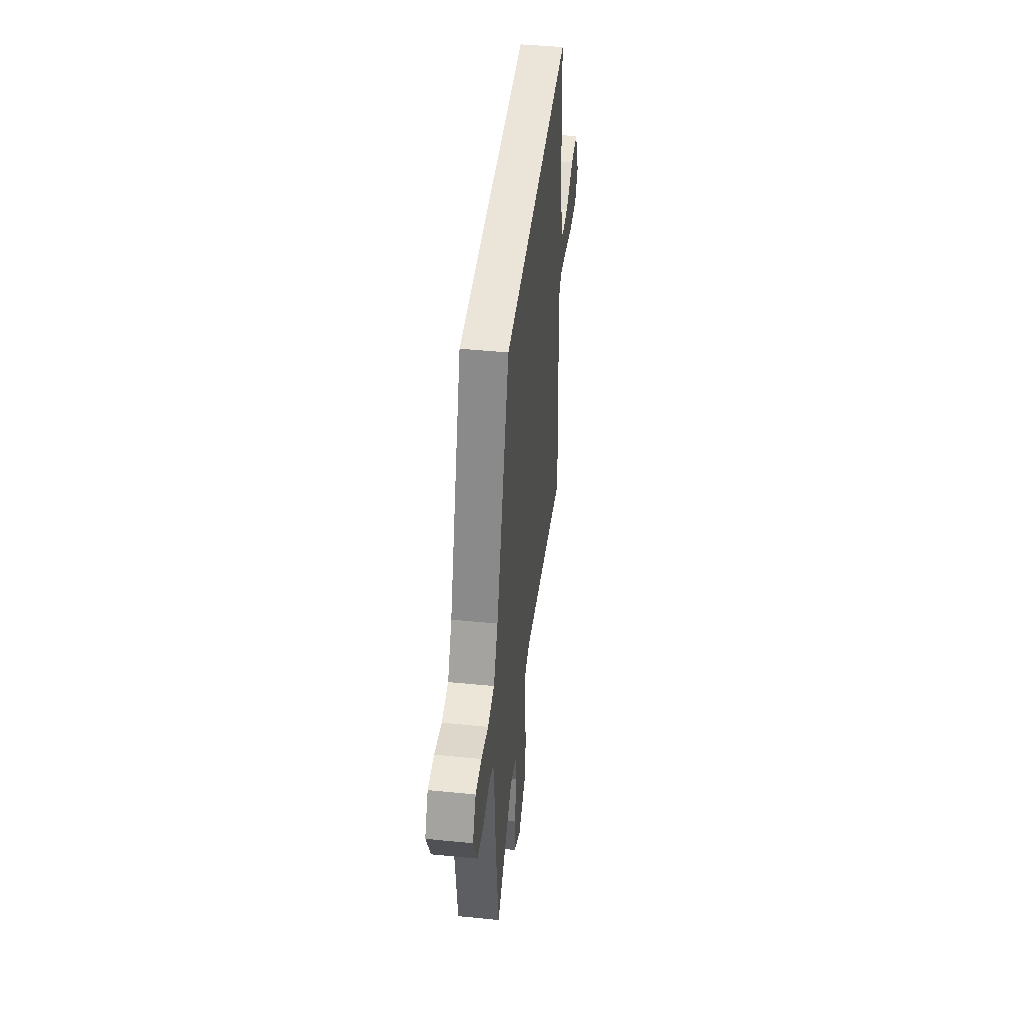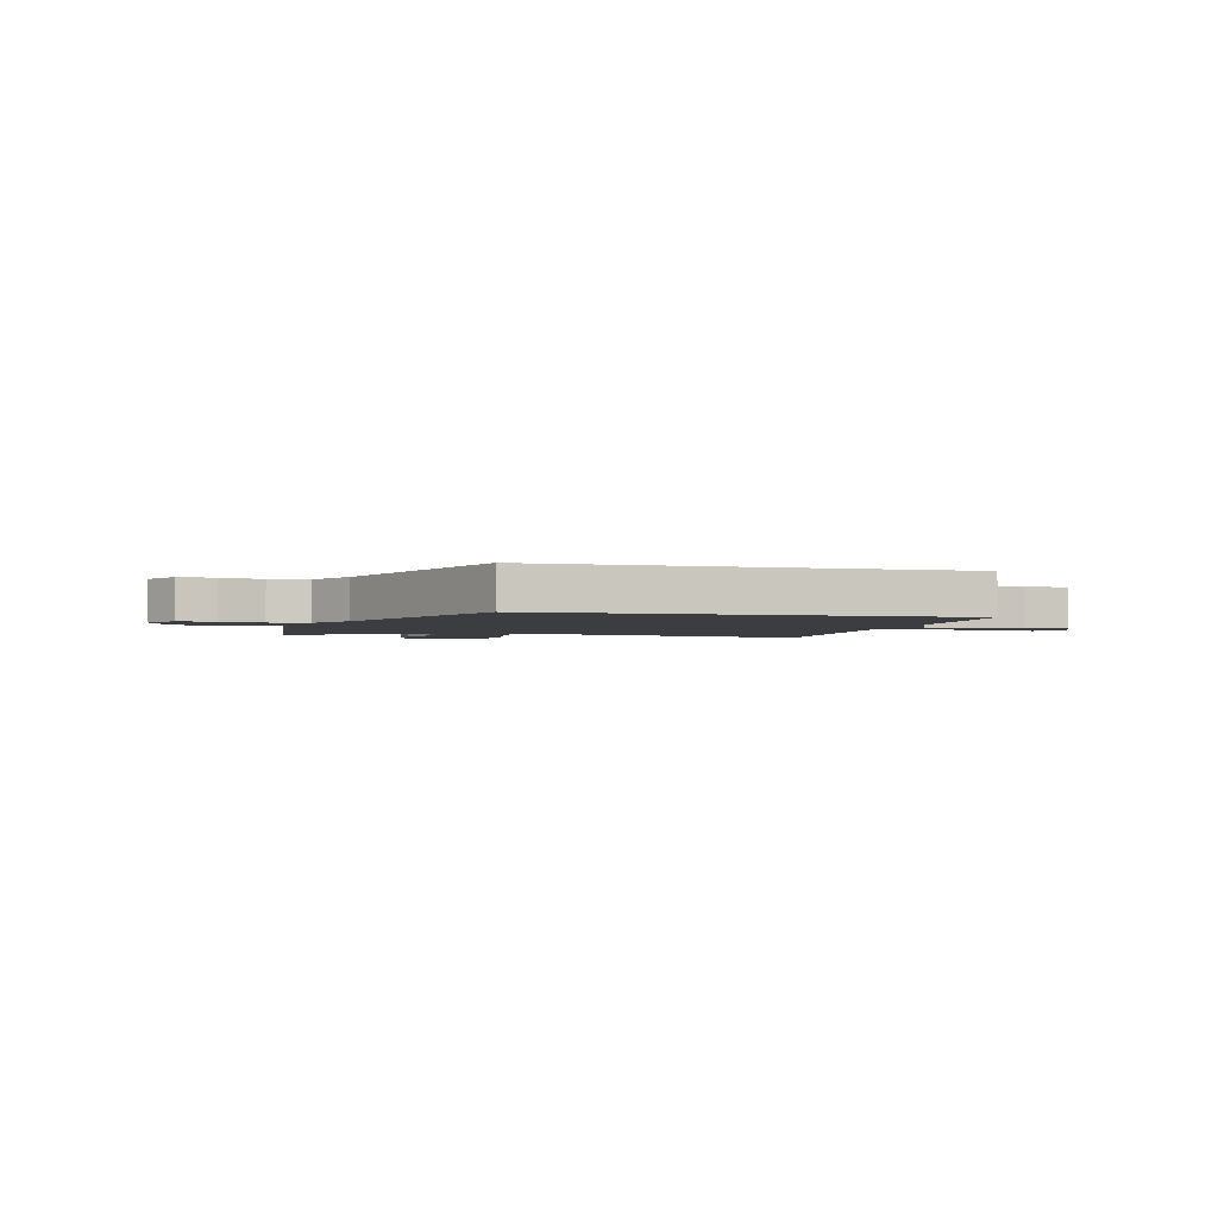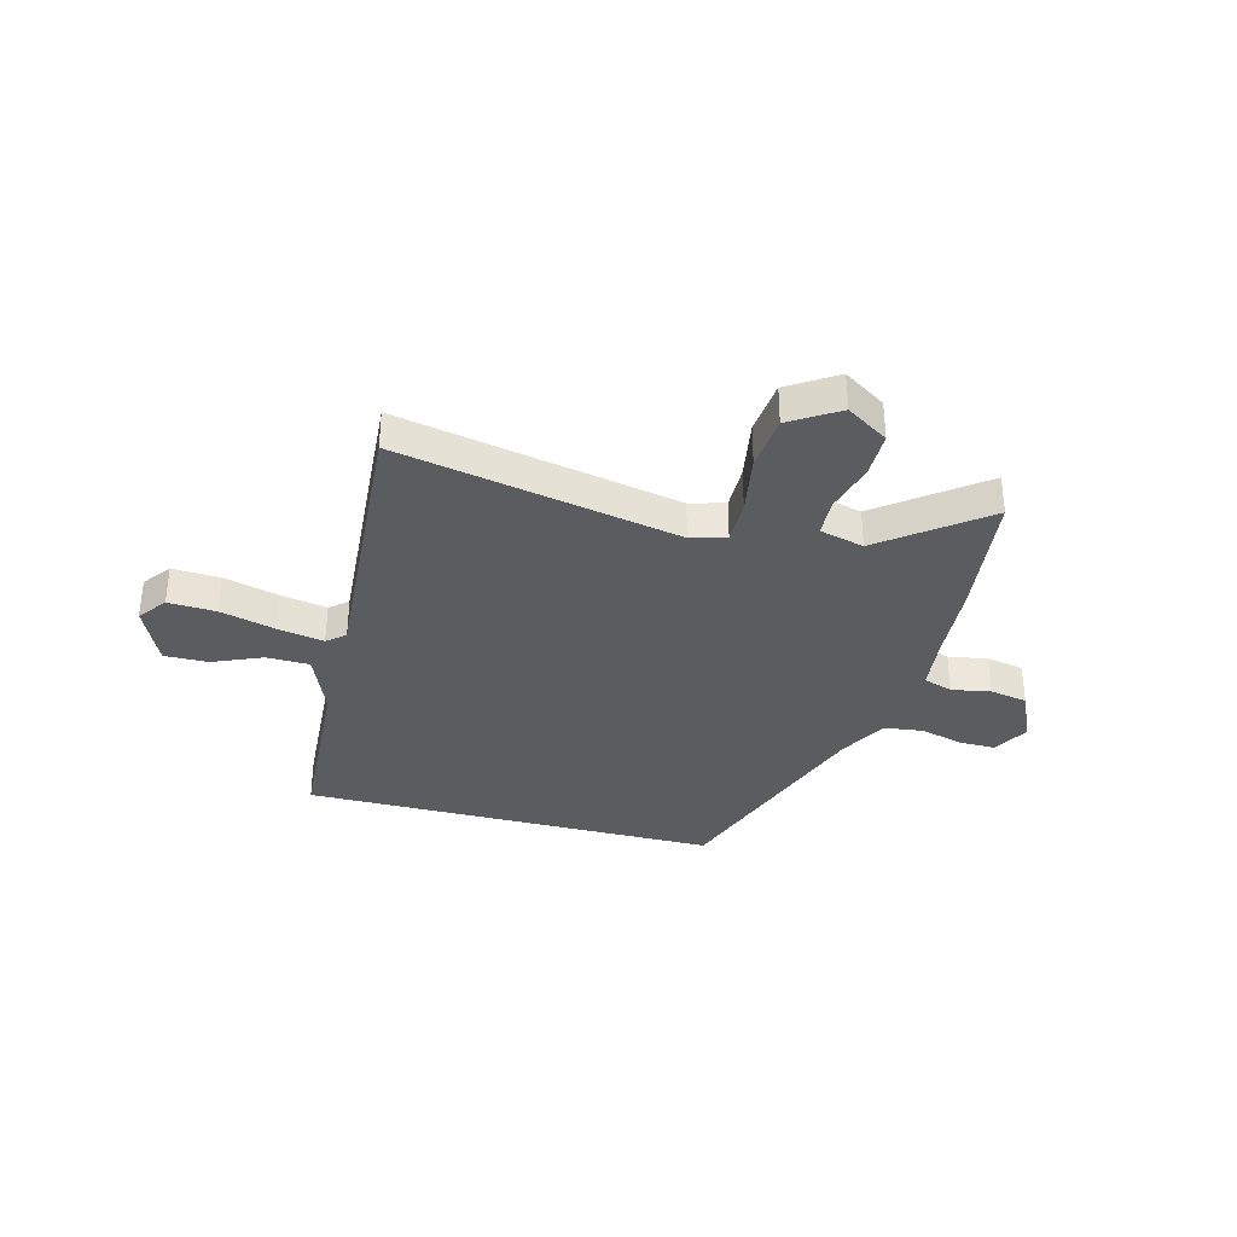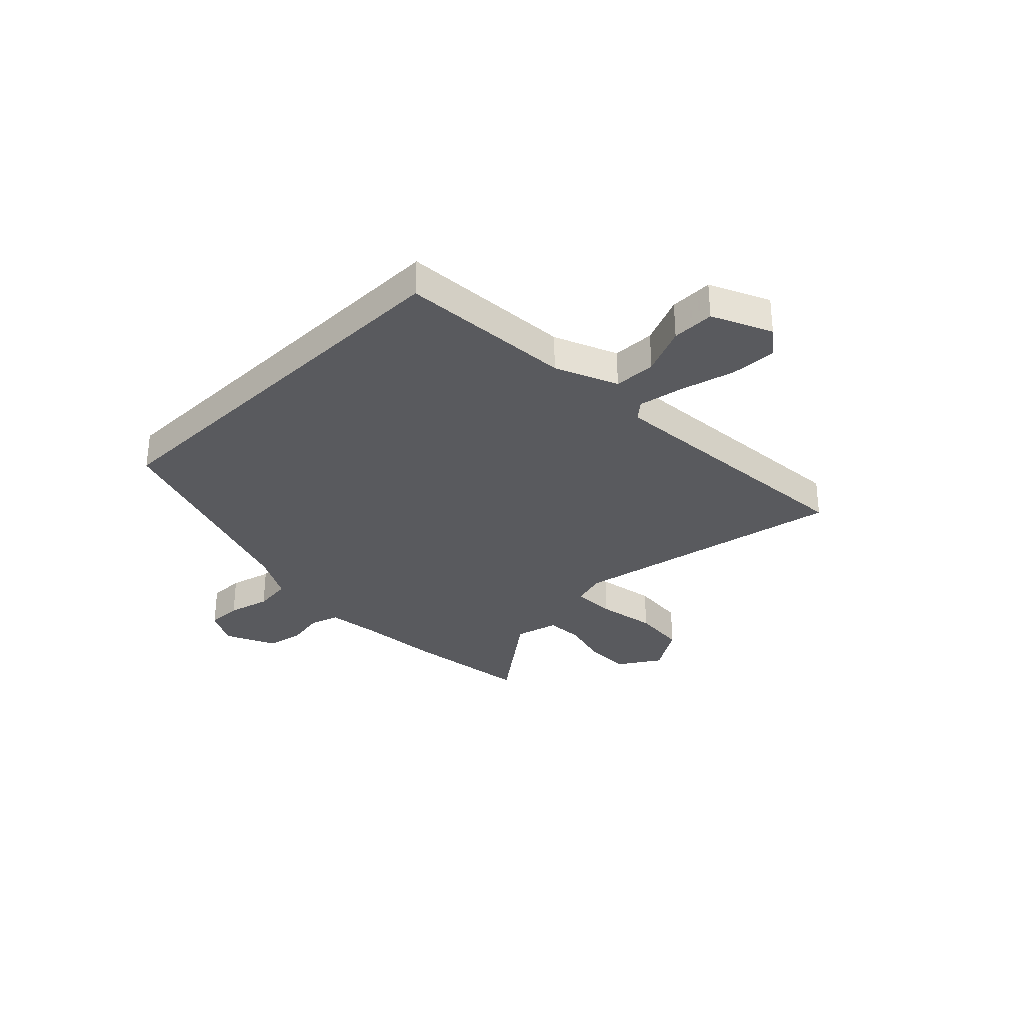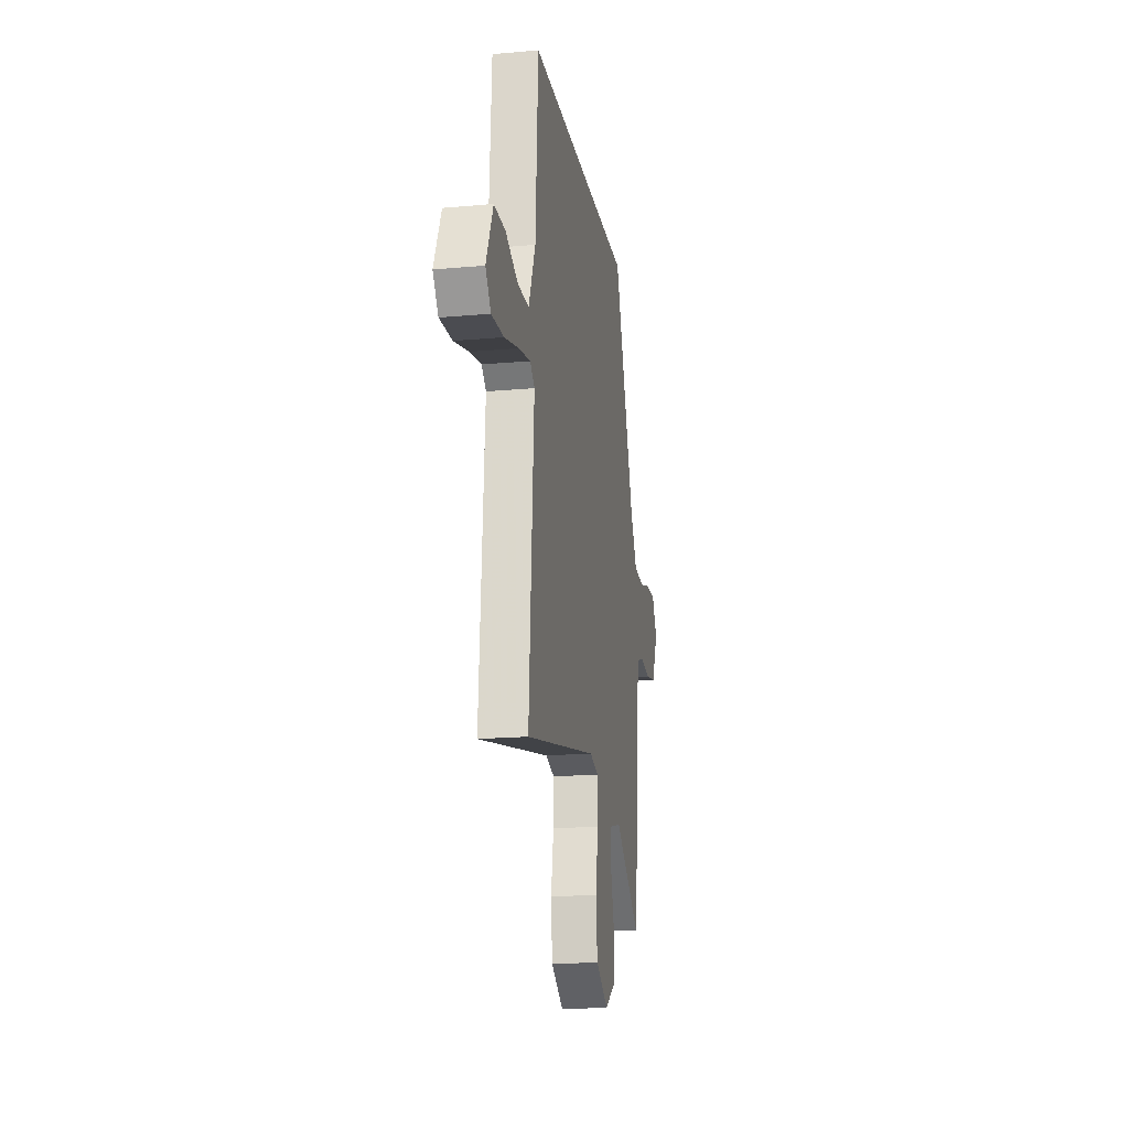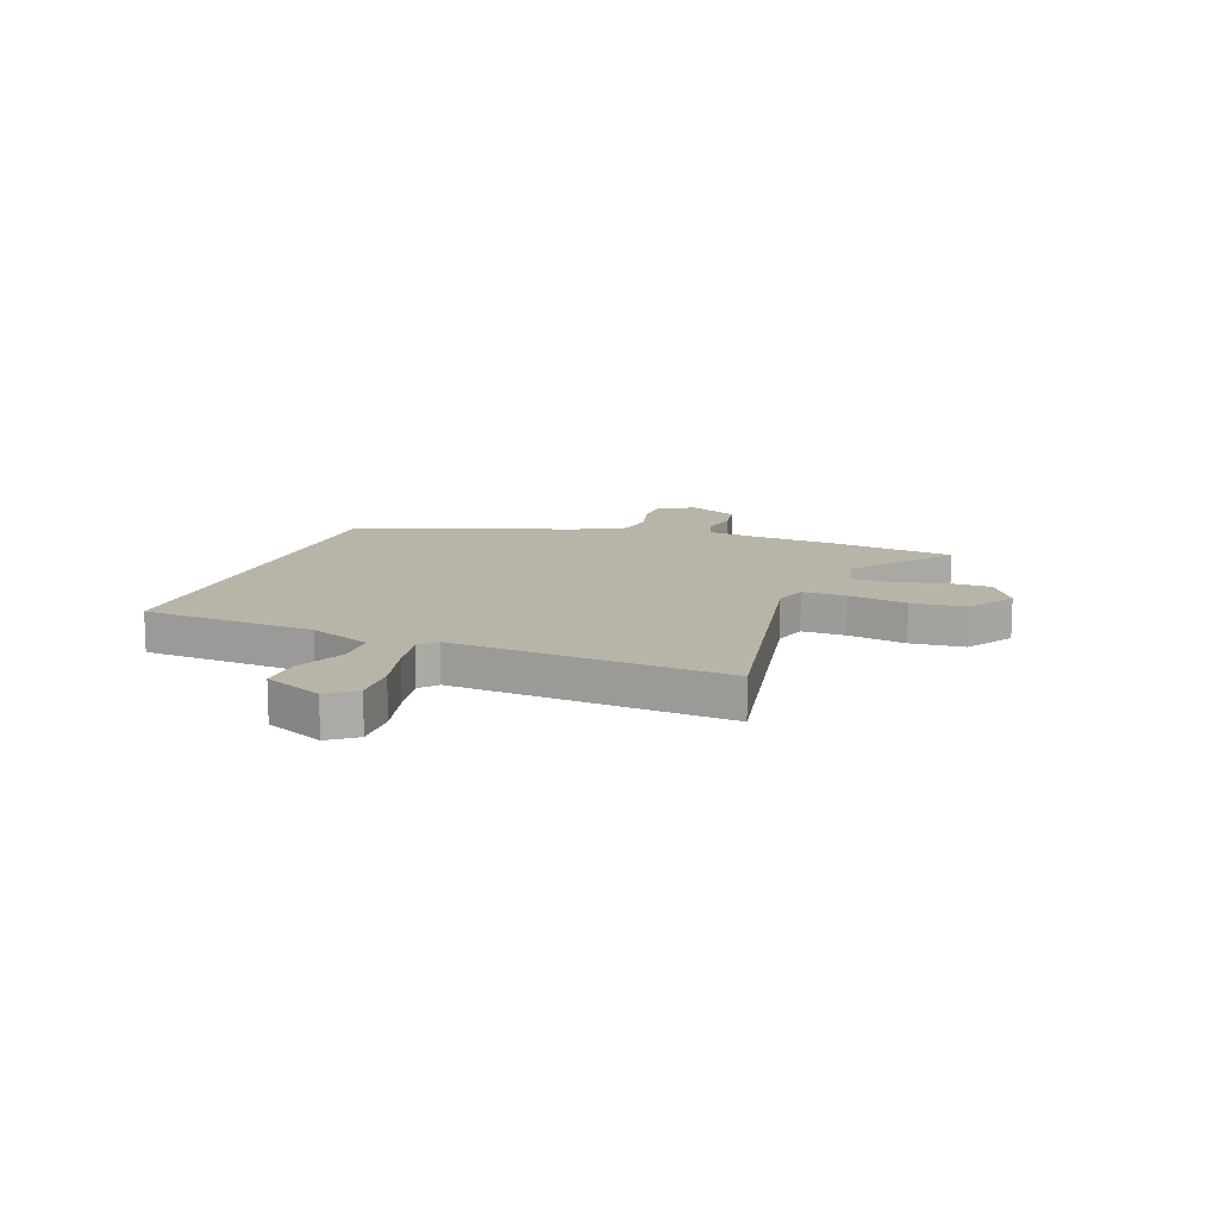
<metadata>
{"format":"obj","ext":"obj","renderer":"f3d","projection":"perspective","resolution":1024,"background":"white","views":[{"elev":44.9,"azim":-83.4,"up":"+Z"},{"elev":-2.4,"azim":-15.1,"up":"+Y"},{"elev":-34.6,"azim":165.3,"up":"+Y"},{"elev":-31.6,"azim":44.7,"up":"+Y"},{"elev":-18.1,"azim":99.9,"up":"+Z"},{"elev":13.0,"azim":110.6,"up":"+Y"}]}
</metadata>
<code>
v 0.451 0.07 0.5
v 0.47 0.07 0.173
v 0.518 0.07 0.055
v 0.598 0.07 0.053
v 0.689 0.07 0.092
v 0.77 0.07 0.093
v 0.82 0.07 -0.019
v 0.781 0.07 -0.07
v 0.693 0.07 -0.066
v 0.59 0.07 -0.039
v 0.505 0.07 -0.023
v 0.472 0.07 -0.051
v 0.507 0.07 -0.568
v -0.012 0.07 -0.465
v -0.077 0.07 -0.483
v -0.076 0.07 -0.566
v -0.057 0.07 -0.677
v -0.067 0.07 -0.779
v -0.156 0.07 -0.835
v -0.234 0.07 -0.785
v -0.234 0.07 -0.7
v -0.209 0.07 -0.608
v -0.212 0.07 -0.537
v -0.294 0.07 -0.516
v -0.48 0.07 -0.658
v -0.51 0.07 -0.418
v -0.52 0.07 -0.275
v -0.532 0.07 -0.169
v -0.586 0.07 -0.151
v -0.658 0.07 -0.164
v -0.728 0.07 -0.151
v -0.772 0.07 -0.055
v -0.735 0.07 0.012
v -0.668 0.07 0.011
v -0.589 0.07 -0.01
v -0.516 0.07 -0.001
v -0.468 0.07 0.087
v -0.323 0.07 0.5
v 0.451 0 0.5
v 0.47 0 0.173
v 0.518 0 0.055
v 0.598 0 0.053
v 0.689 0 0.092
v 0.77 0 0.093
v 0.82 0 -0.019
v 0.781 0 -0.07
v 0.693 0 -0.066
v 0.59 0 -0.039
v 0.505 0 -0.023
v 0.472 0 -0.051
v 0.507 0 -0.568
v -0.012 0 -0.465
v -0.077 0 -0.483
v -0.076 0 -0.566
v -0.057 0 -0.677
v -0.067 0 -0.779
v -0.156 0 -0.835
v -0.234 0 -0.785
v -0.234 0 -0.7
v -0.209 0 -0.608
v -0.212 0 -0.537
v -0.294 0 -0.516
v -0.48 0 -0.658
v -0.51 0 -0.418
v -0.52 0 -0.275
v -0.532 0 -0.169
v -0.586 0 -0.151
v -0.658 0 -0.164
v -0.728 0 -0.151
v -0.772 0 -0.055
v -0.735 0 0.012
v -0.668 0 0.011
v -0.589 0 -0.01
v -0.516 0 -0.001
v -0.468 0 0.087
v -0.323 0 0.5
f 37 38 1 2
f 36 37 2 3
f 35 36 3 4
f 33 34 35
f 32 33 35
f 31 32 35
f 30 31 35
f 29 30 35
f 28 29 35 4
f 27 28 4
f 24 25 26 27
f 23 24 27 4
f 20 21 22
f 19 20 22
f 18 19 22
f 17 18 22
f 16 17 22
f 15 16 22 23
f 12 13 14
f 12 14 15
f 11 12 15 23
f 8 9 10
f 7 8 10
f 6 7 10
f 5 6 10
f 4 5 10
f 4 10 11
f 4 11 23
f 40 39 76 75
f 41 40 75 74
f 42 41 74 73
f 73 72 71
f 73 71 70
f 73 70 69
f 73 69 68
f 73 68 67
f 42 73 67 66
f 42 66 65
f 65 64 63 62
f 42 65 62 61
f 60 59 58
f 60 58 57
f 60 57 56
f 60 56 55
f 60 55 54
f 61 60 54 53
f 52 51 50
f 53 52 50
f 61 53 50 49
f 48 47 46
f 48 46 45
f 48 45 44
f 48 44 43
f 48 43 42
f 49 48 42
f 61 49 42
f 1 39 40 2
f 2 40 41 3
f 3 41 42 4
f 4 42 43 5
f 5 43 44 6
f 6 44 45 7
f 7 45 46 8
f 8 46 47 9
f 9 47 48 10
f 10 48 49 11
f 11 49 50 12
f 12 50 51 13
f 13 51 52 14
f 14 52 53 15
f 15 53 54 16
f 16 54 55 17
f 17 55 56 18
f 18 56 57 19
f 19 57 58 20
f 20 58 59 21
f 21 59 60 22
f 22 60 61 23
f 23 61 62 24
f 24 62 63 25
f 25 63 64 26
f 26 64 65 27
f 27 65 66 28
f 28 66 67 29
f 29 67 68 30
f 30 68 69 31
f 31 69 70 32
f 32 70 71 33
f 33 71 72 34
f 34 72 73 35
f 35 73 74 36
f 36 74 75 37
f 37 75 76 38
f 38 76 39 1

</code>
